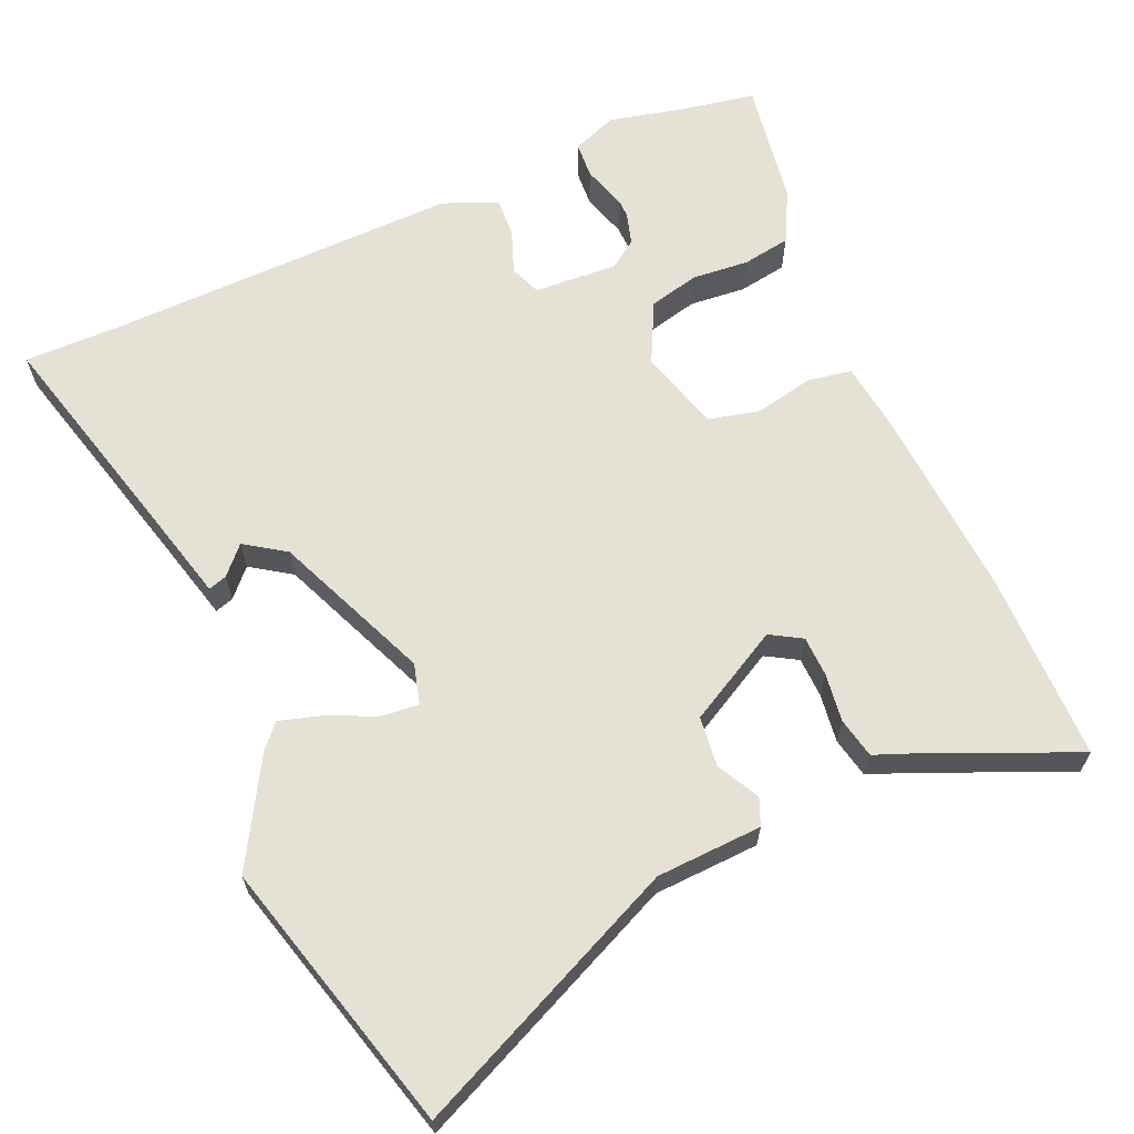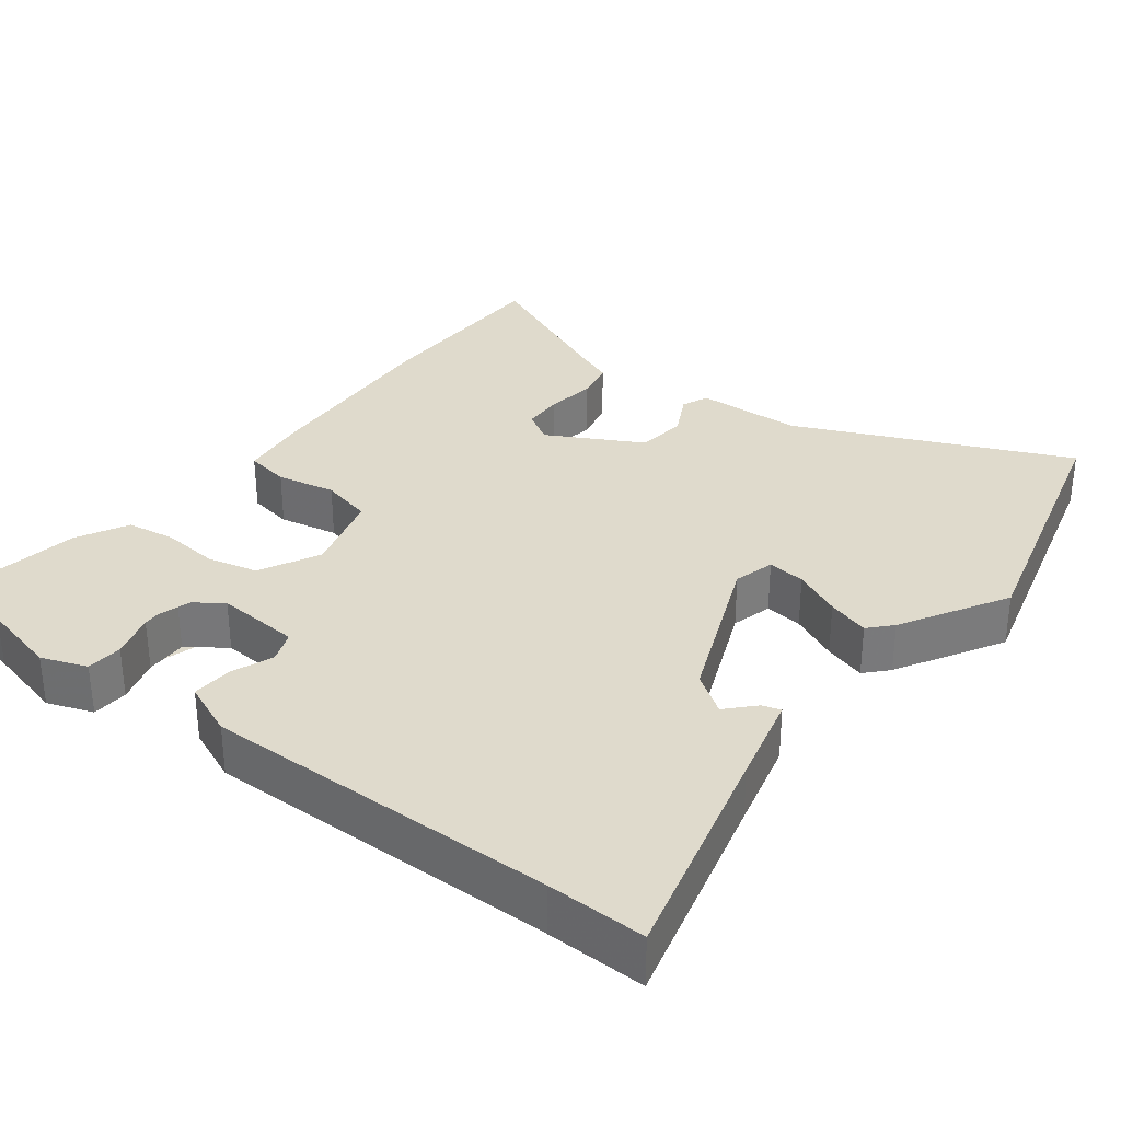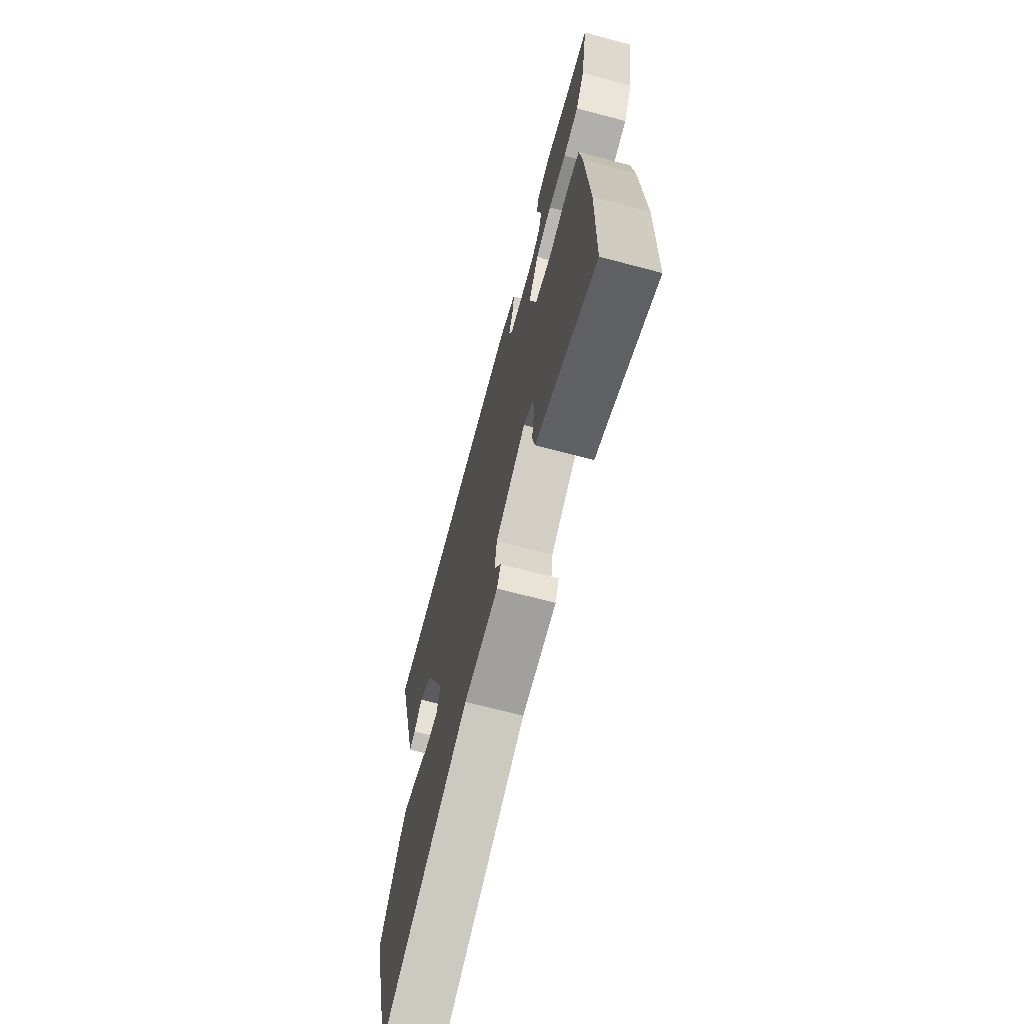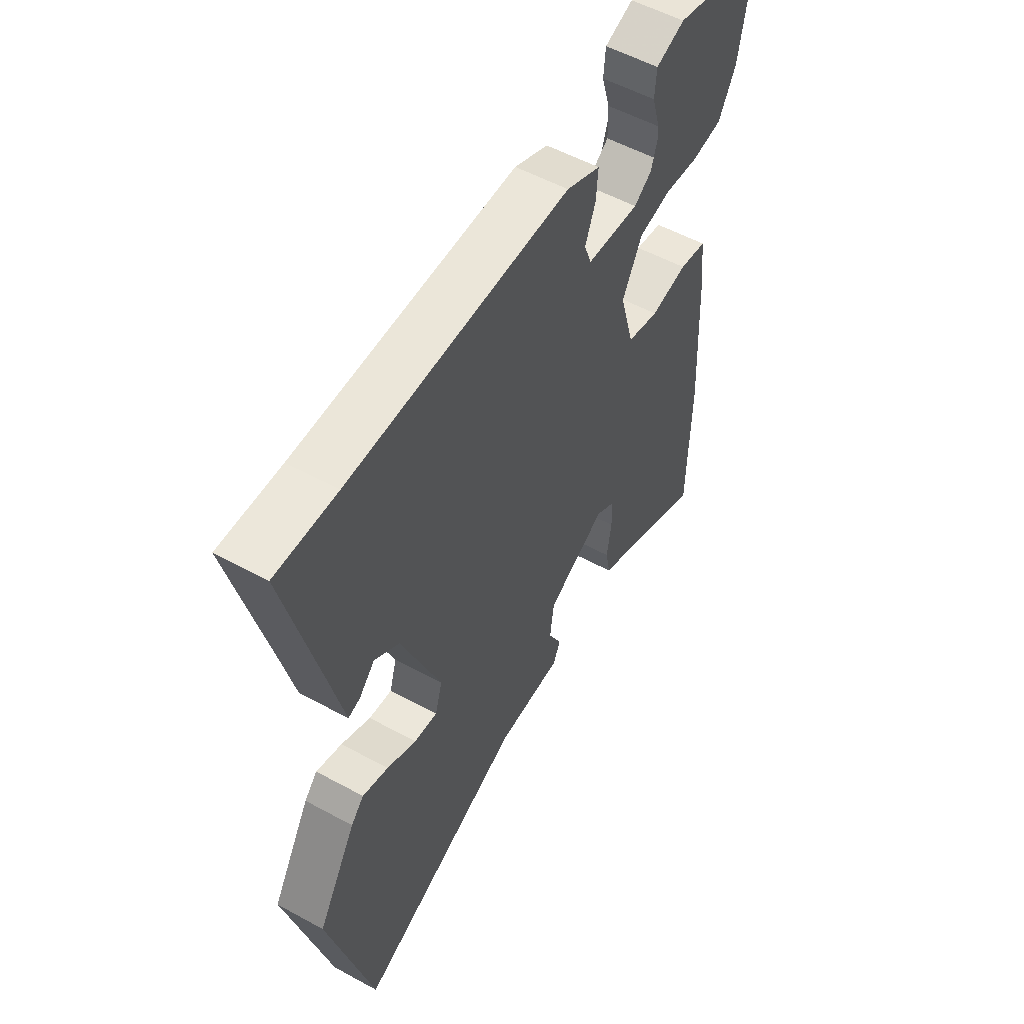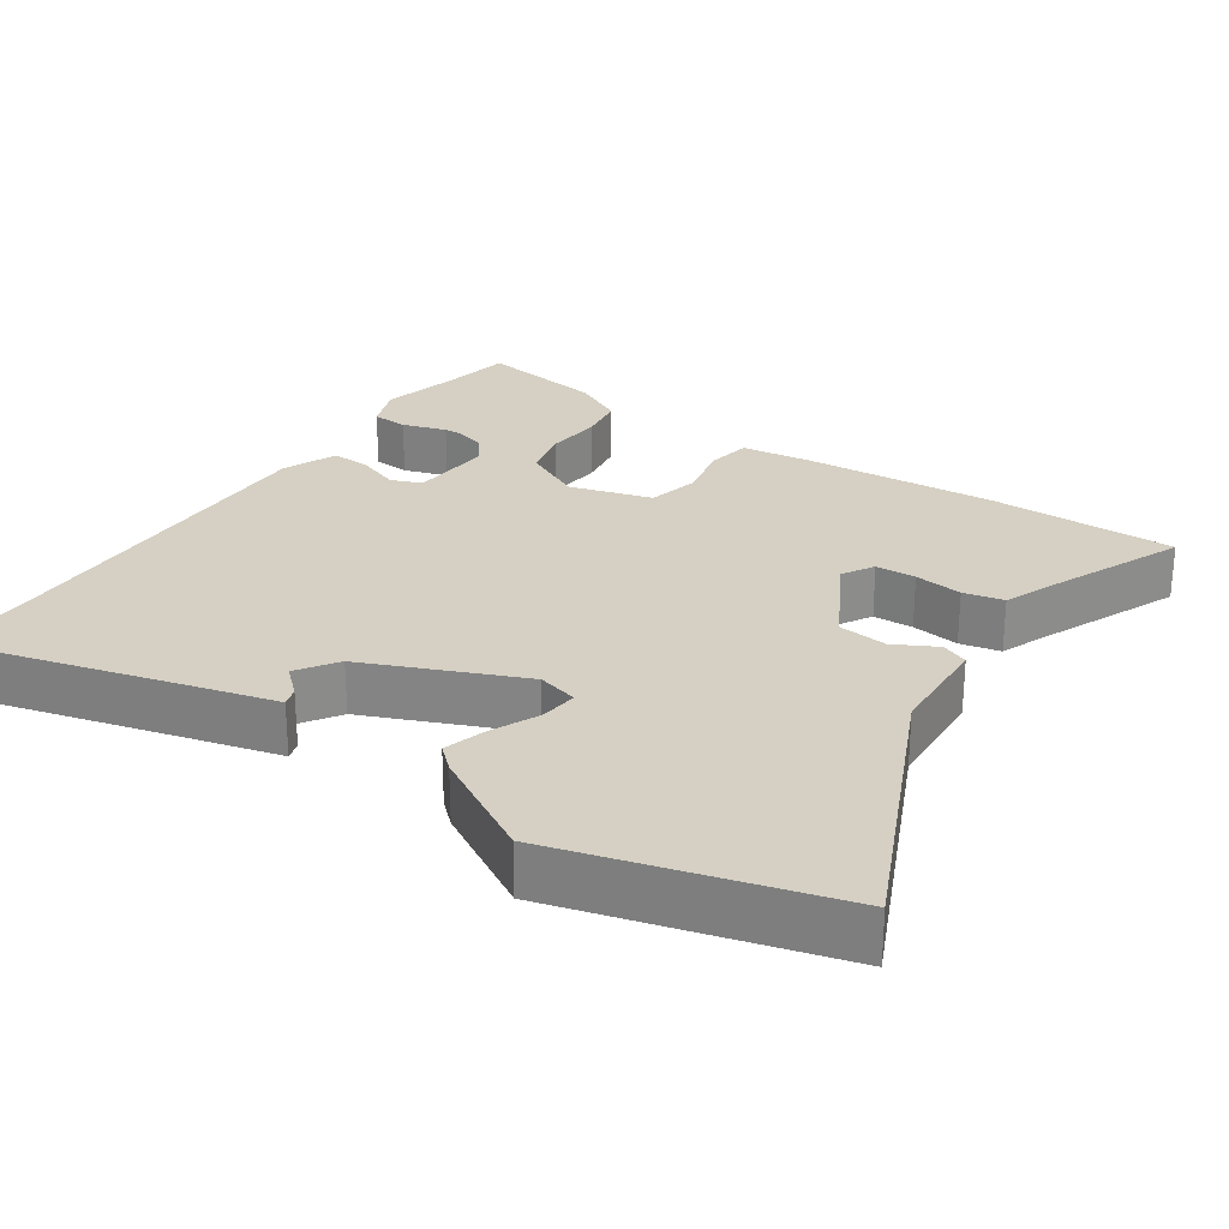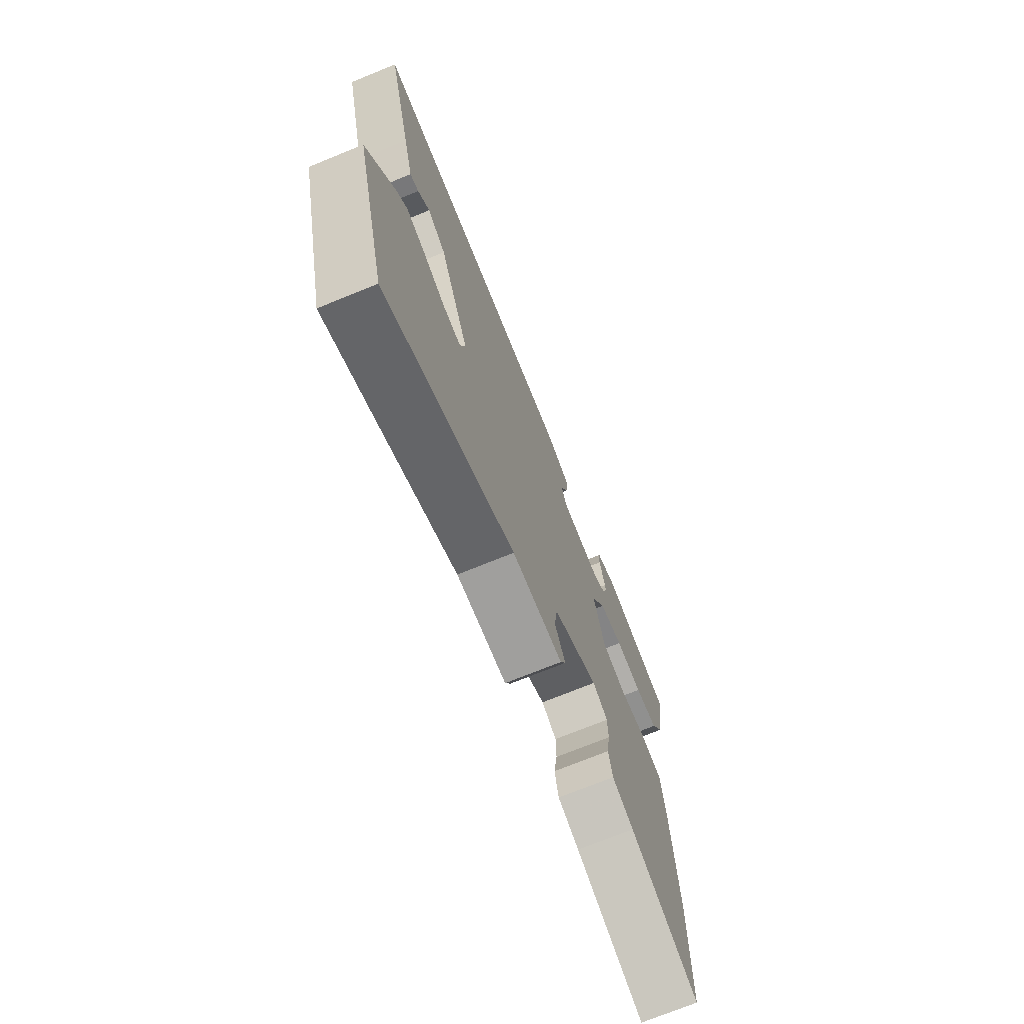
<metadata>
{"format":"obj","ext":"obj","renderer":"f3d","projection":"perspective","resolution":1024,"background":"white","views":[{"elev":64.3,"azim":155.6,"up":"+Y"},{"elev":32.5,"azim":37.1,"up":"+Y"},{"elev":-69.6,"azim":-104.8,"up":"+Z"},{"elev":54.7,"azim":120.0,"up":"+Z"},{"elev":26.4,"azim":123.2,"up":"+Y"},{"elev":-73.1,"azim":112.1,"up":"+Z"}]}
</metadata>
<code>
v -0.56 0.07 0.488
v -0.462 0.07 0.507
v -0.354 0.07 0.534
v -0.291 0.07 0.511
v -0.287 0.07 0.461
v -0.305 0.07 0.399
v -0.306 0.07 0.341
v -0.253 0.07 0.304
v -0.137 0.07 0.313
v -0.121 0.07 0.356
v -0.144 0.07 0.415
v -0.148 0.07 0.47
v -0.073 0.07 0.502
v 0.415 0.07 0.498
v 0.55 0.07 0.501
v 0.474 0.07 0.193
v 0.444 0.07 0.069
v 0.418 0.07 0.077
v 0.383 0.07 0.114
v 0.328 0.07 0.076
v 0.24 0.07 -0.141
v 0.256 0.07 -0.197
v 0.308 0.07 -0.191
v 0.374 0.07 -0.16
v 0.432 0.07 -0.142
v 0.461 0.07 -0.173
v 0.547 0.07 -0.318
v 0.45 0.07 -0.696
v 0.076 0.07 -0.532
v -0.07 0.07 -0.527
v -0.086 0.07 -0.49
v -0.056 0.07 -0.431
v -0.065 0.07 -0.362
v -0.195 0.07 -0.293
v -0.238 0.07 -0.319
v -0.239 0.07 -0.375
v -0.229 0.07 -0.442
v -0.24 0.07 -0.498
v -0.301 0.07 -0.523
v -0.498 0.07 -0.611
v -0.503 0.07 -0.351
v -0.489 0.07 -0.083
v -0.478 0.07 0.015
v -0.417 0.07 0.026
v -0.336 0.07 0.01
v -0.265 0.07 0.028
v -0.234 0.07 0.142
v -0.277 0.07 0.225
v -0.347 0.07 0.241
v -0.425 0.07 0.233
v -0.492 0.07 0.243
v -0.53 0.07 0.314
v -0.56 0 0.488
v -0.462 0 0.507
v -0.354 0 0.534
v -0.291 0 0.511
v -0.287 0 0.461
v -0.305 0 0.399
v -0.306 0 0.341
v -0.253 0 0.304
v -0.137 0 0.313
v -0.121 0 0.356
v -0.144 0 0.415
v -0.148 0 0.47
v -0.073 0 0.502
v 0.415 0 0.498
v 0.55 0 0.501
v 0.474 0 0.193
v 0.444 0 0.069
v 0.418 0 0.077
v 0.383 0 0.114
v 0.328 0 0.076
v 0.24 0 -0.141
v 0.256 0 -0.197
v 0.308 0 -0.191
v 0.374 0 -0.16
v 0.432 0 -0.142
v 0.461 0 -0.173
v 0.547 0 -0.318
v 0.45 0 -0.696
v 0.076 0 -0.532
v -0.07 0 -0.527
v -0.086 0 -0.49
v -0.056 0 -0.431
v -0.065 0 -0.362
v -0.195 0 -0.293
v -0.238 0 -0.319
v -0.239 0 -0.375
v -0.229 0 -0.442
v -0.24 0 -0.498
v -0.301 0 -0.523
v -0.498 0 -0.611
v -0.503 0 -0.351
v -0.489 0 -0.083
v -0.478 0 0.015
v -0.417 0 0.026
v -0.336 0 0.01
v -0.265 0 0.028
v -0.234 0 0.142
v -0.277 0 0.225
v -0.347 0 0.241
v -0.425 0 0.233
v -0.492 0 0.243
v -0.53 0 0.314
f 52 1 2
f 51 52 2
f 50 51 2
f 49 50 2
f 48 49 2 3
f 47 48 3
f 43 44 45
f 42 43 45
f 41 42 45
f 40 41 45
f 39 40 45
f 38 39 45
f 37 38 45
f 36 37 45
f 35 36 45 46
f 34 35 46 47
f 29 30 31 32
f 28 29 32
f 27 28 32
f 26 27 32
f 25 26 32
f 24 25 32
f 23 24 32
f 22 23 32 33
f 33 34 47
f 22 33 47
f 21 22 47
f 16 17 18 19
f 16 19 20
f 15 16 20
f 14 15 20
f 14 20 21
f 13 14 21
f 12 13 21
f 11 12 21
f 10 11 21
f 3 4 5 6
f 3 6 7
f 9 10 21
f 8 9 21 47
f 7 8 47
f 47 7 3
f 54 53 104
f 54 104 103
f 54 103 102
f 54 102 101
f 55 54 101 100
f 55 100 99
f 97 96 95
f 97 95 94
f 97 94 93
f 97 93 92
f 97 92 91
f 97 91 90
f 97 90 89
f 97 89 88
f 98 97 88 87
f 99 98 87 86
f 84 83 82 81
f 84 81 80
f 84 80 79
f 84 79 78
f 84 78 77
f 84 77 76
f 84 76 75
f 85 84 75 74
f 99 86 85
f 99 85 74
f 99 74 73
f 71 70 69 68
f 72 71 68
f 72 68 67
f 72 67 66
f 73 72 66
f 73 66 65
f 73 65 64
f 73 64 63
f 73 63 62
f 58 57 56 55
f 59 58 55
f 73 62 61
f 99 73 61 60
f 99 60 59
f 55 59 99
f 1 53 54 2
f 2 54 55 3
f 3 55 56 4
f 4 56 57 5
f 5 57 58 6
f 6 58 59 7
f 7 59 60 8
f 8 60 61 9
f 9 61 62 10
f 10 62 63 11
f 11 63 64 12
f 12 64 65 13
f 13 65 66 14
f 14 66 67 15
f 15 67 68 16
f 16 68 69 17
f 17 69 70 18
f 18 70 71 19
f 19 71 72 20
f 20 72 73 21
f 21 73 74 22
f 22 74 75 23
f 23 75 76 24
f 24 76 77 25
f 25 77 78 26
f 26 78 79 27
f 27 79 80 28
f 28 80 81 29
f 29 81 82 30
f 30 82 83 31
f 31 83 84 32
f 32 84 85 33
f 33 85 86 34
f 34 86 87 35
f 35 87 88 36
f 36 88 89 37
f 37 89 90 38
f 38 90 91 39
f 39 91 92 40
f 40 92 93 41
f 41 93 94 42
f 42 94 95 43
f 43 95 96 44
f 44 96 97 45
f 45 97 98 46
f 46 98 99 47
f 47 99 100 48
f 48 100 101 49
f 49 101 102 50
f 50 102 103 51
f 51 103 104 52
f 52 104 53 1

</code>
